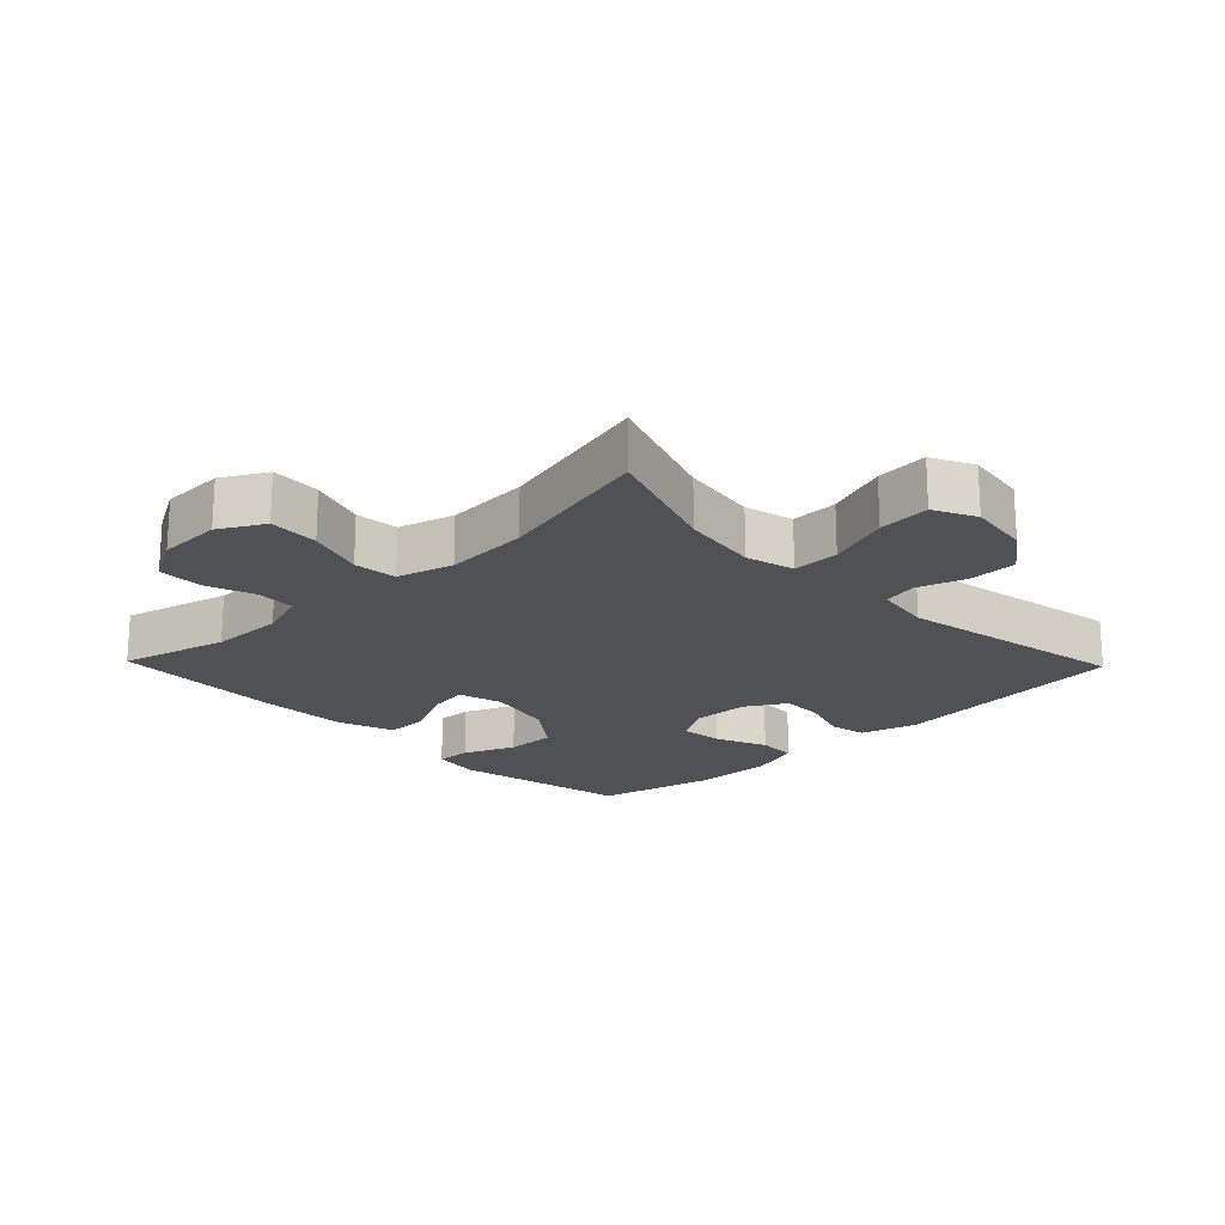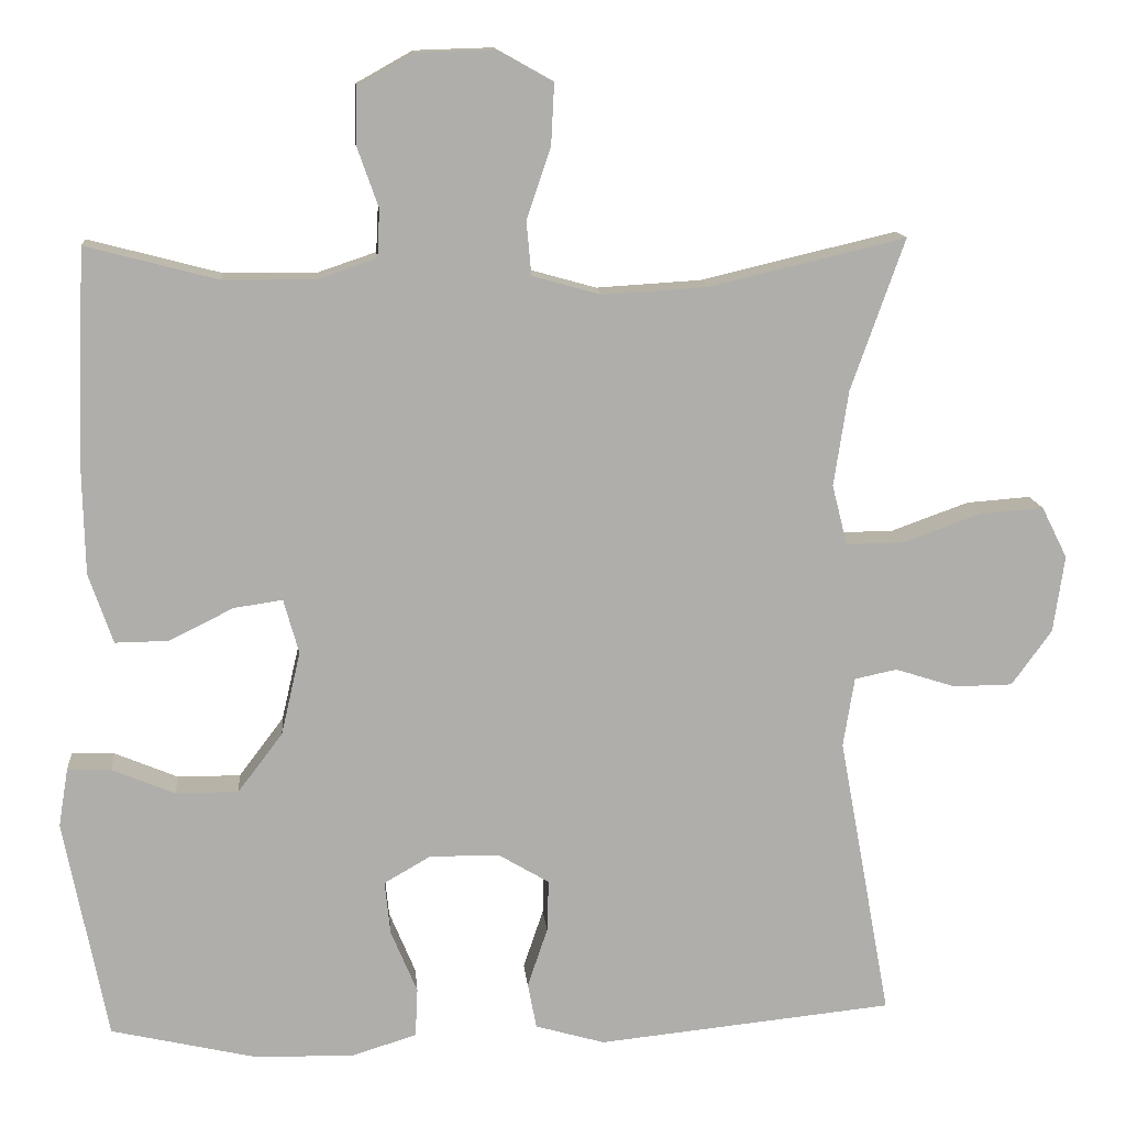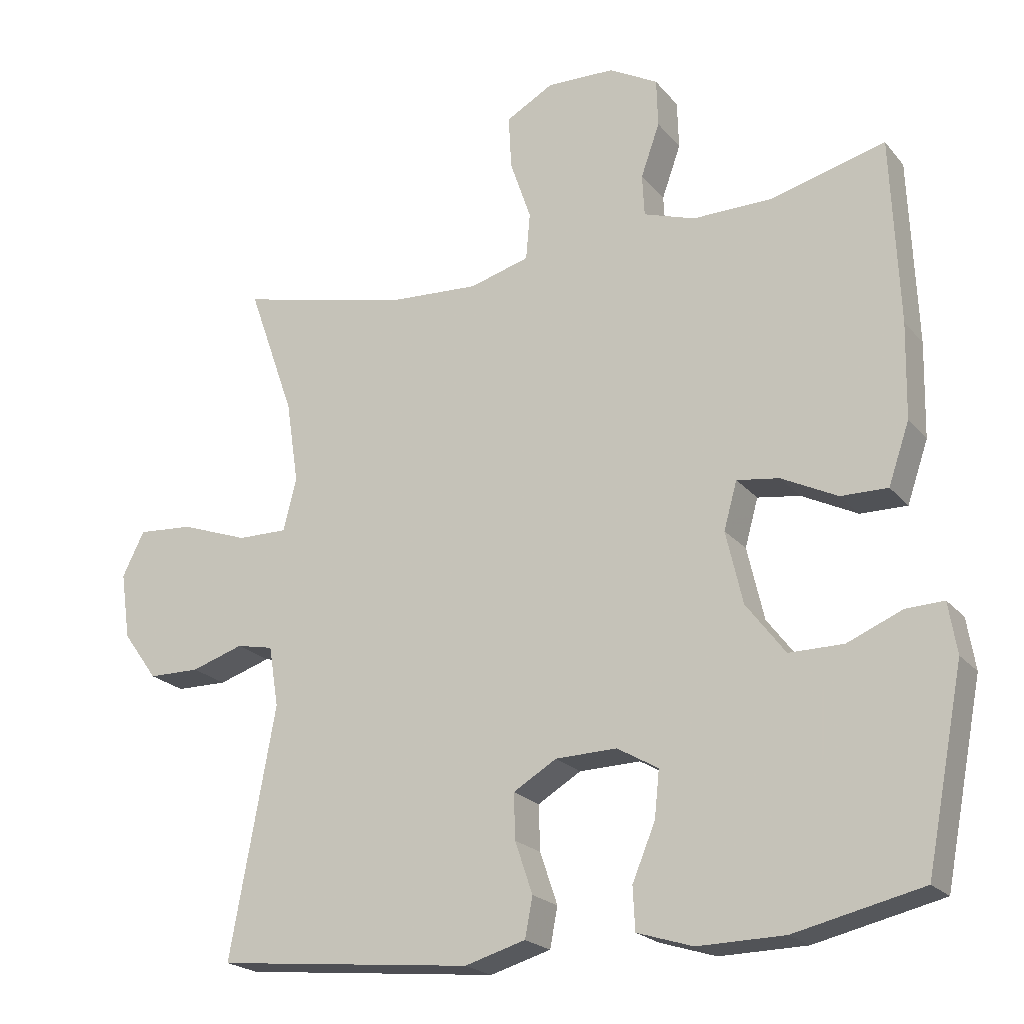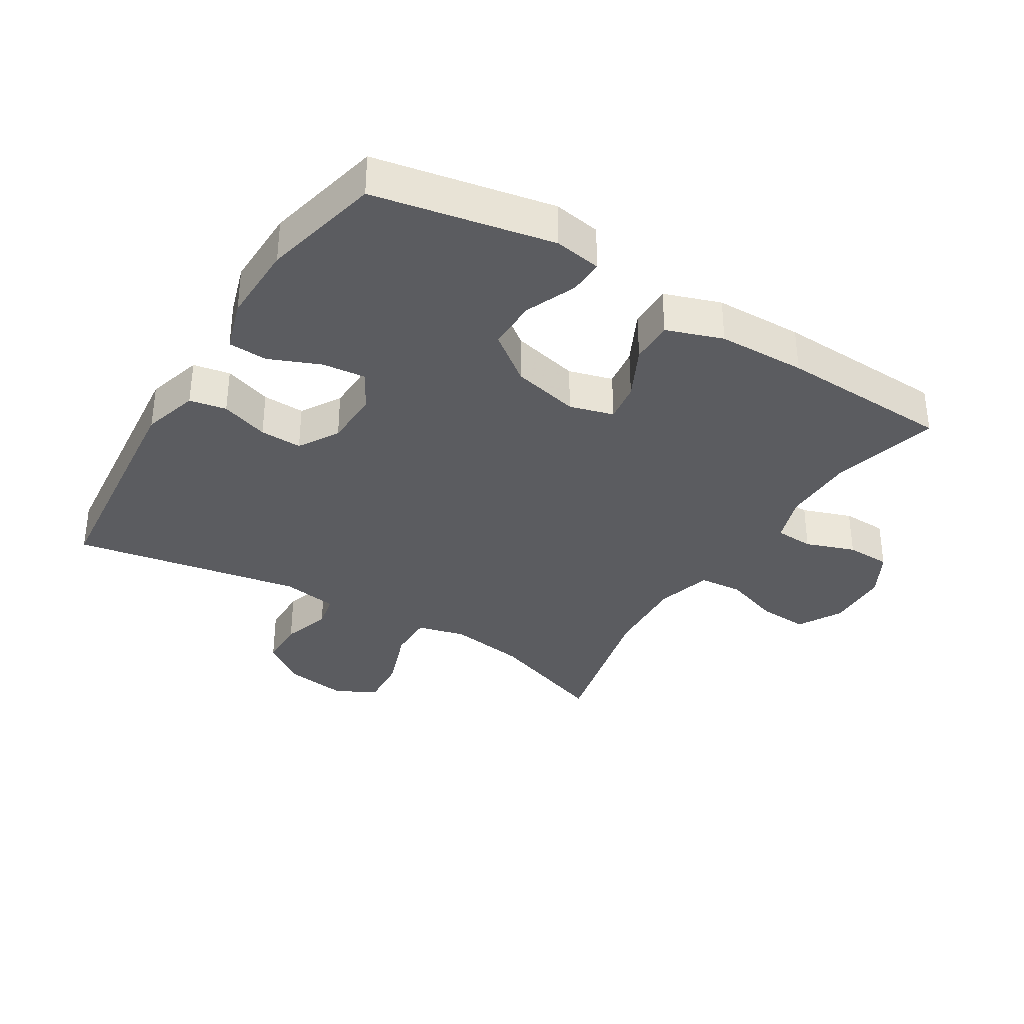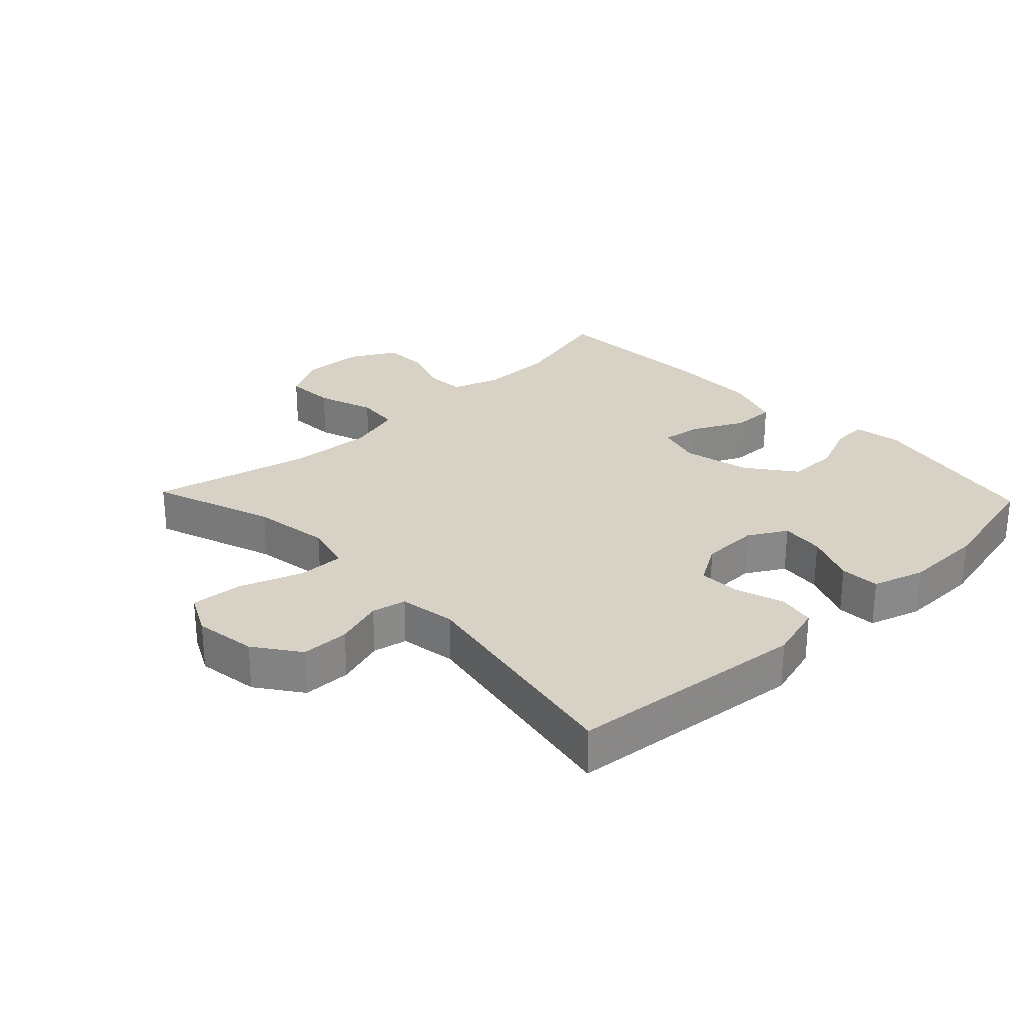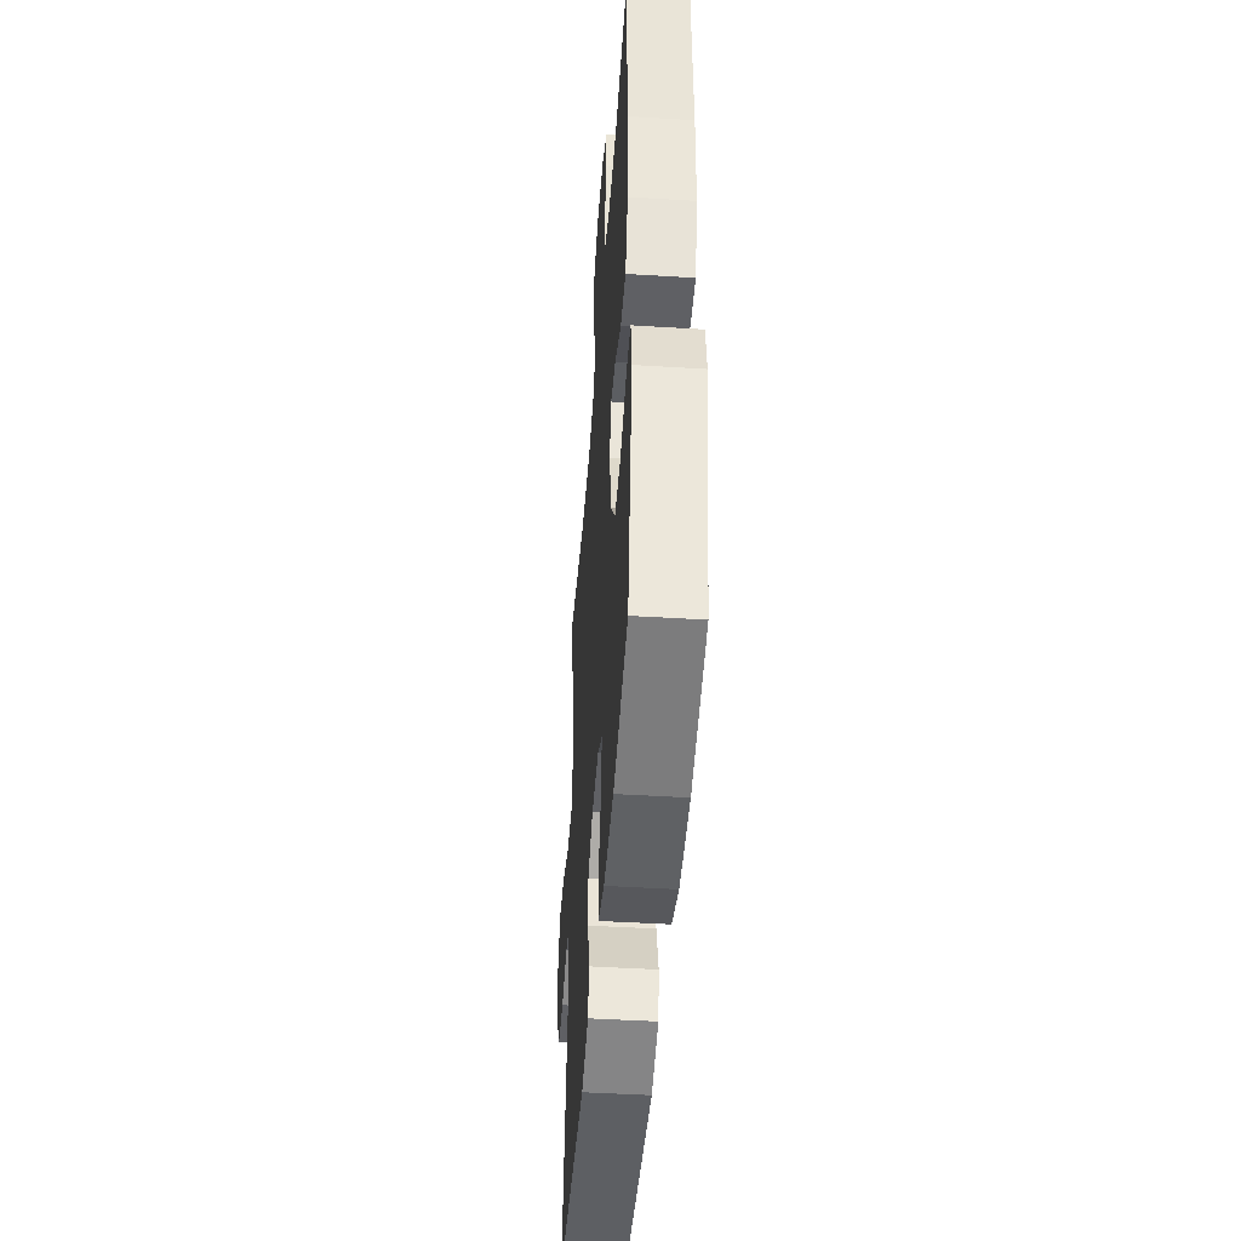
<metadata>
{"format":"obj","ext":"obj","renderer":"f3d","projection":"perspective","resolution":1024,"background":"white","views":[{"elev":-19.9,"azim":44.0,"up":"+Y"},{"elev":12.8,"azim":-5.0,"up":"+Z"},{"elev":-21.3,"azim":-151.8,"up":"+Z"},{"elev":-34.8,"azim":-121.7,"up":"+Y"},{"elev":27.4,"azim":136.4,"up":"+Y"},{"elev":-45.8,"azim":-94.1,"up":"+Z"}]}
</metadata>
<code>
v 0.5 0.07 0.5
v 0.433 0.07 0.311
v 0.415 0.07 0.192
v 0.434 0.07 0.117
v 0.506 0.07 0.118
v 0.603 0.07 0.153
v 0.683 0.07 0.159
v 0.715 0.07 0.095
v 0.701 0.07 -0.001
v 0.651 0.07 -0.07
v 0.577 0.07 -0.071
v 0.502 0.07 -0.047
v 0.449 0.07 -0.058
v 0.435 0.07 -0.145
v 0.5 0.07 -0.5
v 0.13 0.07 -0.538
v 0.043 0.07 -0.513
v 0.032 0.07 -0.456
v 0.057 0.07 -0.382
v 0.059 0.07 -0.317
v -0.003 0.07 -0.28
v -0.091 0.07 -0.278
v -0.15 0.07 -0.312
v -0.143 0.07 -0.379
v -0.11 0.07 -0.458
v -0.113 0.07 -0.519
v -0.193 0.07 -0.544
v -0.317 0.07 -0.542
v -0.5 0.07 -0.5
v -0.554 0.07 -0.224
v -0.542 0.07 -0.151
v -0.488 0.07 -0.153
v -0.409 0.07 -0.186
v -0.331 0.07 -0.186
v -0.275 0.07 -0.112
v -0.251 0.07 -0.008
v -0.27 0.07 0.06
v -0.331 0.07 0.051
v -0.411 0.07 0.011
v -0.478 0.07 0.01
v -0.508 0.07 0.097
v -0.511 0.07 0.233
v -0.5 0.07 0.5
v -0.335 0.07 0.457
v -0.221 0.07 0.456
v -0.147 0.07 0.481
v -0.144 0.07 0.541
v -0.171 0.07 0.617
v -0.169 0.07 0.686
v -0.099 0.07 0.725
v -0.001 0.07 0.728
v 0.067 0.07 0.69
v 0.063 0.07 0.613
v 0.033 0.07 0.525
v 0.039 0.07 0.458
v 0.125 0.07 0.434
v 0.255 0.07 0.442
v 0.5 0 0.5
v 0.433 0 0.311
v 0.415 0 0.192
v 0.434 0 0.117
v 0.506 0 0.118
v 0.603 0 0.153
v 0.683 0 0.159
v 0.715 0 0.095
v 0.701 0 -0.001
v 0.651 0 -0.07
v 0.577 0 -0.071
v 0.502 0 -0.047
v 0.449 0 -0.058
v 0.435 0 -0.145
v 0.5 0 -0.5
v 0.13 0 -0.538
v 0.043 0 -0.513
v 0.032 0 -0.456
v 0.057 0 -0.382
v 0.059 0 -0.317
v -0.003 0 -0.28
v -0.091 0 -0.278
v -0.15 0 -0.312
v -0.143 0 -0.379
v -0.11 0 -0.458
v -0.113 0 -0.519
v -0.193 0 -0.544
v -0.317 0 -0.542
v -0.5 0 -0.5
v -0.554 0 -0.224
v -0.542 0 -0.151
v -0.488 0 -0.153
v -0.409 0 -0.186
v -0.331 0 -0.186
v -0.275 0 -0.112
v -0.251 0 -0.008
v -0.27 0 0.06
v -0.331 0 0.051
v -0.411 0 0.011
v -0.478 0 0.01
v -0.508 0 0.097
v -0.511 0 0.233
v -0.5 0 0.5
v -0.335 0 0.457
v -0.221 0 0.456
v -0.147 0 0.481
v -0.144 0 0.541
v -0.171 0 0.617
v -0.169 0 0.686
v -0.099 0 0.725
v -0.001 0 0.728
v 0.067 0 0.69
v 0.063 0 0.613
v 0.033 0 0.525
v 0.039 0 0.458
v 0.125 0 0.434
v 0.255 0 0.442
f 52 53 54
f 51 52 54
f 50 51 54
f 49 50 54
f 48 49 54
f 47 48 54
f 46 47 54 55
f 45 46 55 56
f 42 43 44
f 41 42 44
f 40 41 44
f 39 40 44
f 38 39 44
f 44 45 56
f 38 44 56
f 37 38 56
f 31 32 33
f 30 31 33
f 29 30 33
f 28 29 33
f 27 28 33
f 26 27 33
f 25 26 33
f 24 25 33
f 23 24 33 34
f 22 23 34 35
f 17 18 19
f 16 17 19
f 15 16 19
f 14 15 19
f 13 14 19 20
f 10 11 12
f 9 10 12
f 8 9 12
f 7 8 12
f 6 7 12
f 5 6 12
f 4 5 12 13
f 13 20 21
f 4 13 21
f 3 4 21
f 57 1 2
f 3 21 22
f 2 3 22
f 57 2 22
f 56 57 22
f 37 56 22
f 36 37 22
f 22 35 36
f 111 110 109
f 111 109 108
f 111 108 107
f 111 107 106
f 111 106 105
f 111 105 104
f 112 111 104 103
f 113 112 103 102
f 101 100 99
f 101 99 98
f 101 98 97
f 101 97 96
f 101 96 95
f 113 102 101
f 113 101 95
f 113 95 94
f 90 89 88
f 90 88 87
f 90 87 86
f 90 86 85
f 90 85 84
f 90 84 83
f 90 83 82
f 90 82 81
f 91 90 81 80
f 92 91 80 79
f 76 75 74
f 76 74 73
f 76 73 72
f 76 72 71
f 77 76 71 70
f 69 68 67
f 69 67 66
f 69 66 65
f 69 65 64
f 69 64 63
f 69 63 62
f 70 69 62 61
f 78 77 70
f 78 70 61
f 78 61 60
f 59 58 114
f 79 78 60
f 79 60 59
f 79 59 114
f 79 114 113
f 79 113 94
f 79 94 93
f 93 92 79
f 1 58 59 2
f 2 59 60 3
f 3 60 61 4
f 4 61 62 5
f 5 62 63 6
f 6 63 64 7
f 7 64 65 8
f 8 65 66 9
f 9 66 67 10
f 10 67 68 11
f 11 68 69 12
f 12 69 70 13
f 13 70 71 14
f 14 71 72 15
f 15 72 73 16
f 16 73 74 17
f 17 74 75 18
f 18 75 76 19
f 19 76 77 20
f 20 77 78 21
f 21 78 79 22
f 22 79 80 23
f 23 80 81 24
f 24 81 82 25
f 25 82 83 26
f 26 83 84 27
f 27 84 85 28
f 28 85 86 29
f 29 86 87 30
f 30 87 88 31
f 31 88 89 32
f 32 89 90 33
f 33 90 91 34
f 34 91 92 35
f 35 92 93 36
f 36 93 94 37
f 37 94 95 38
f 38 95 96 39
f 39 96 97 40
f 40 97 98 41
f 41 98 99 42
f 42 99 100 43
f 43 100 101 44
f 44 101 102 45
f 45 102 103 46
f 46 103 104 47
f 47 104 105 48
f 48 105 106 49
f 49 106 107 50
f 50 107 108 51
f 51 108 109 52
f 52 109 110 53
f 53 110 111 54
f 54 111 112 55
f 55 112 113 56
f 56 113 114 57
f 57 114 58 1

</code>
